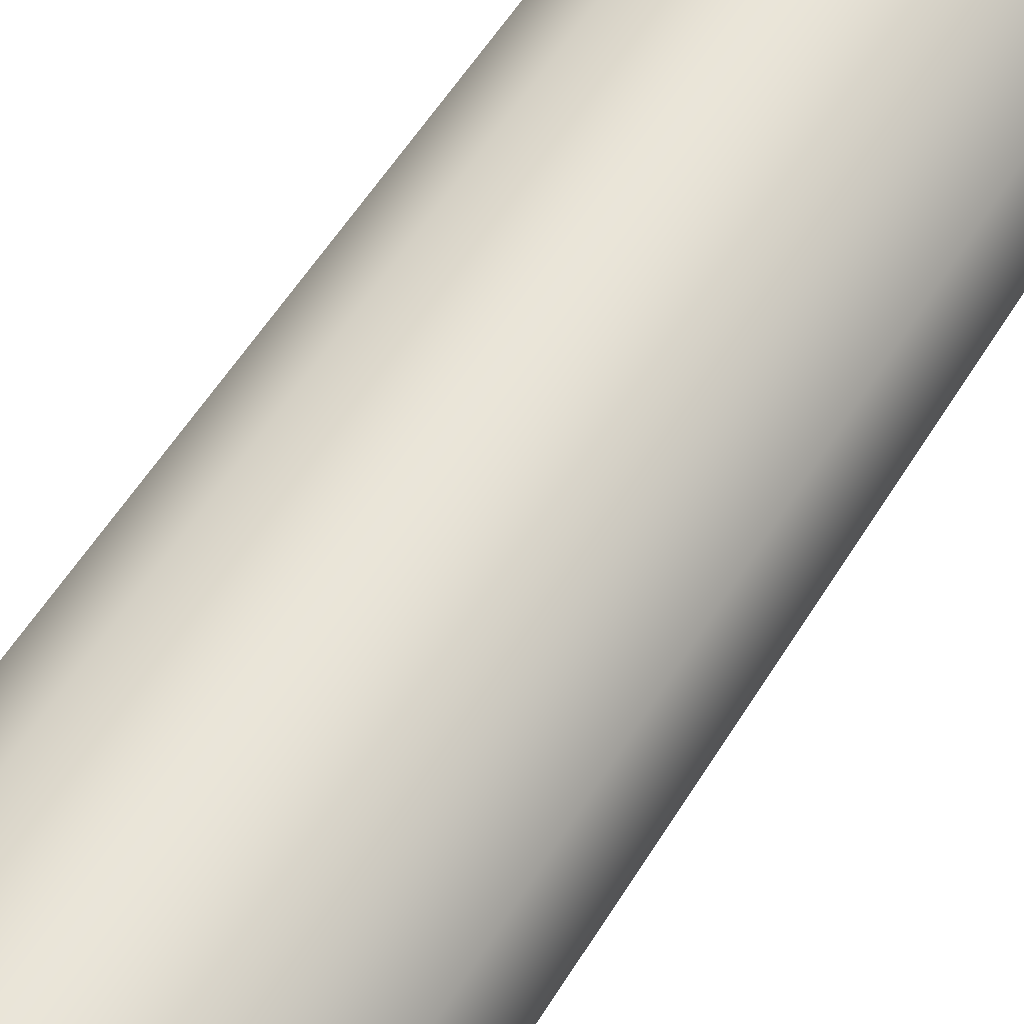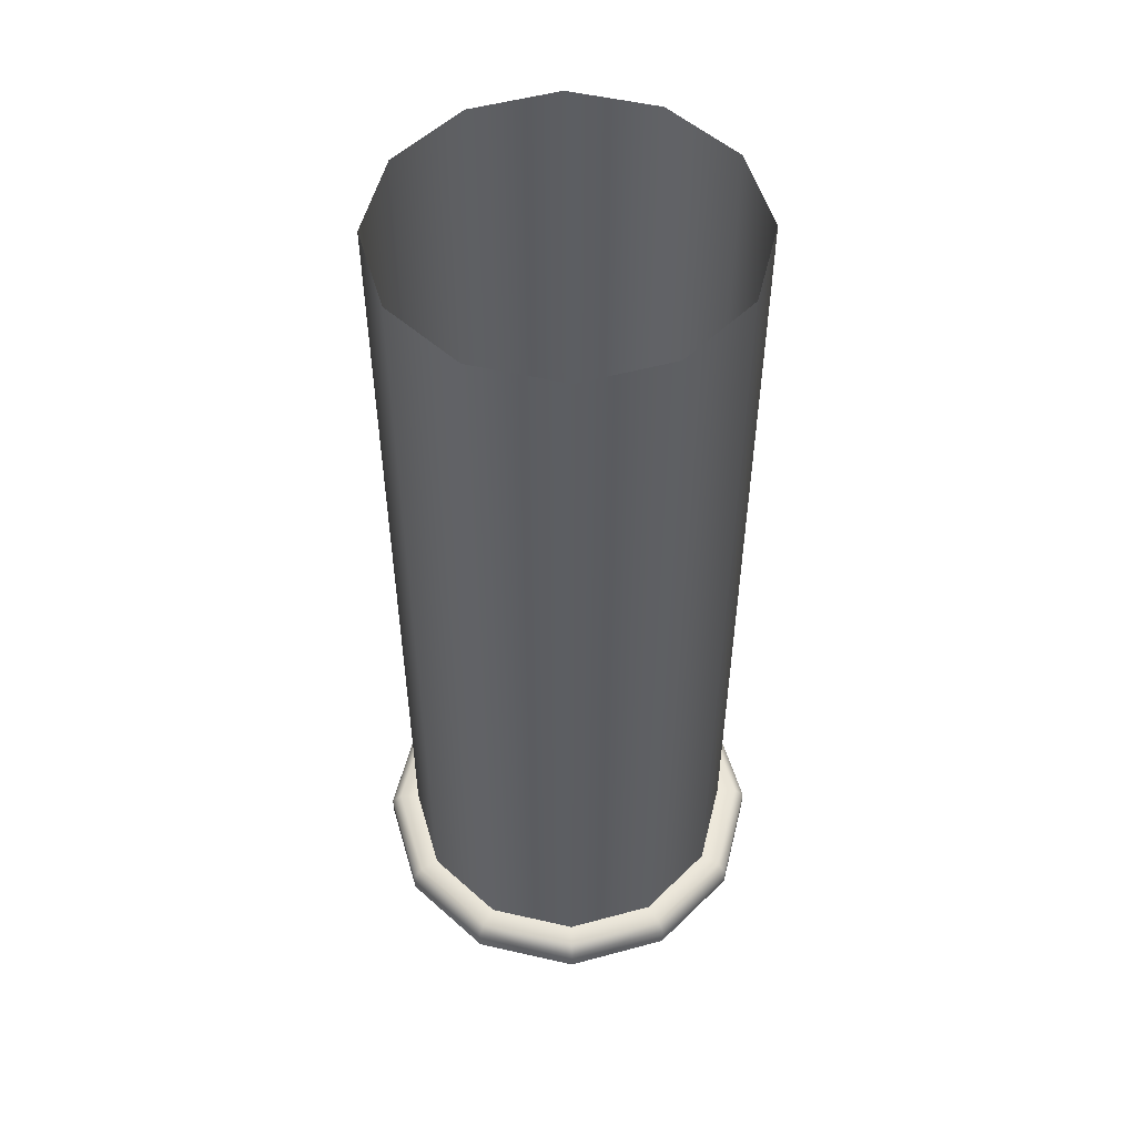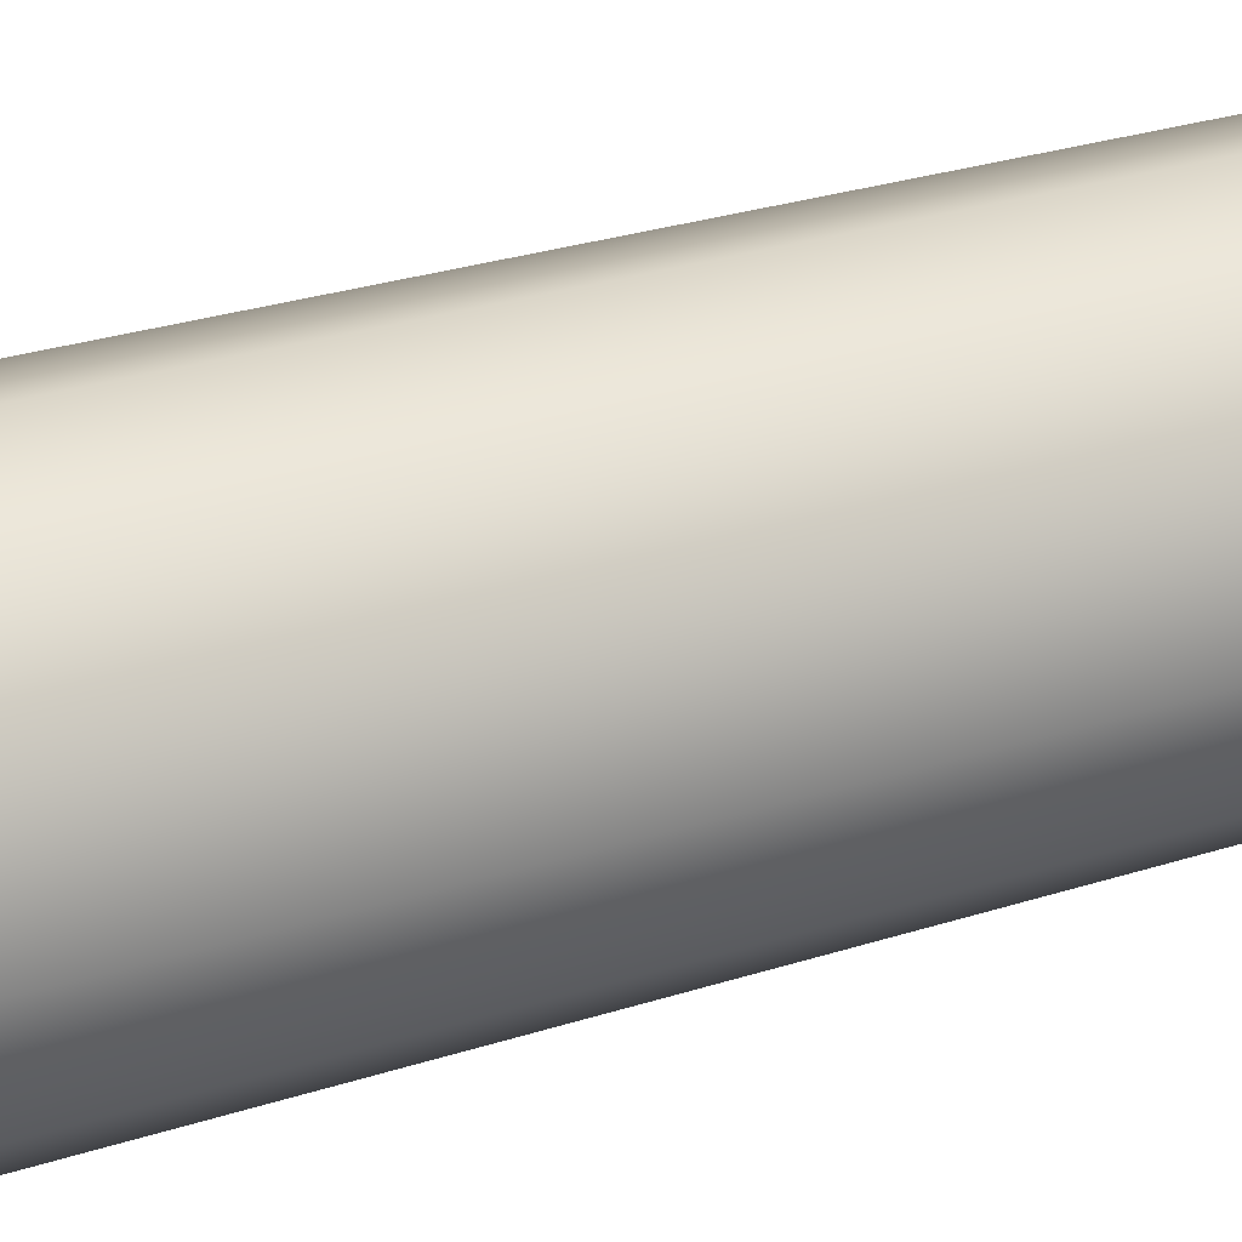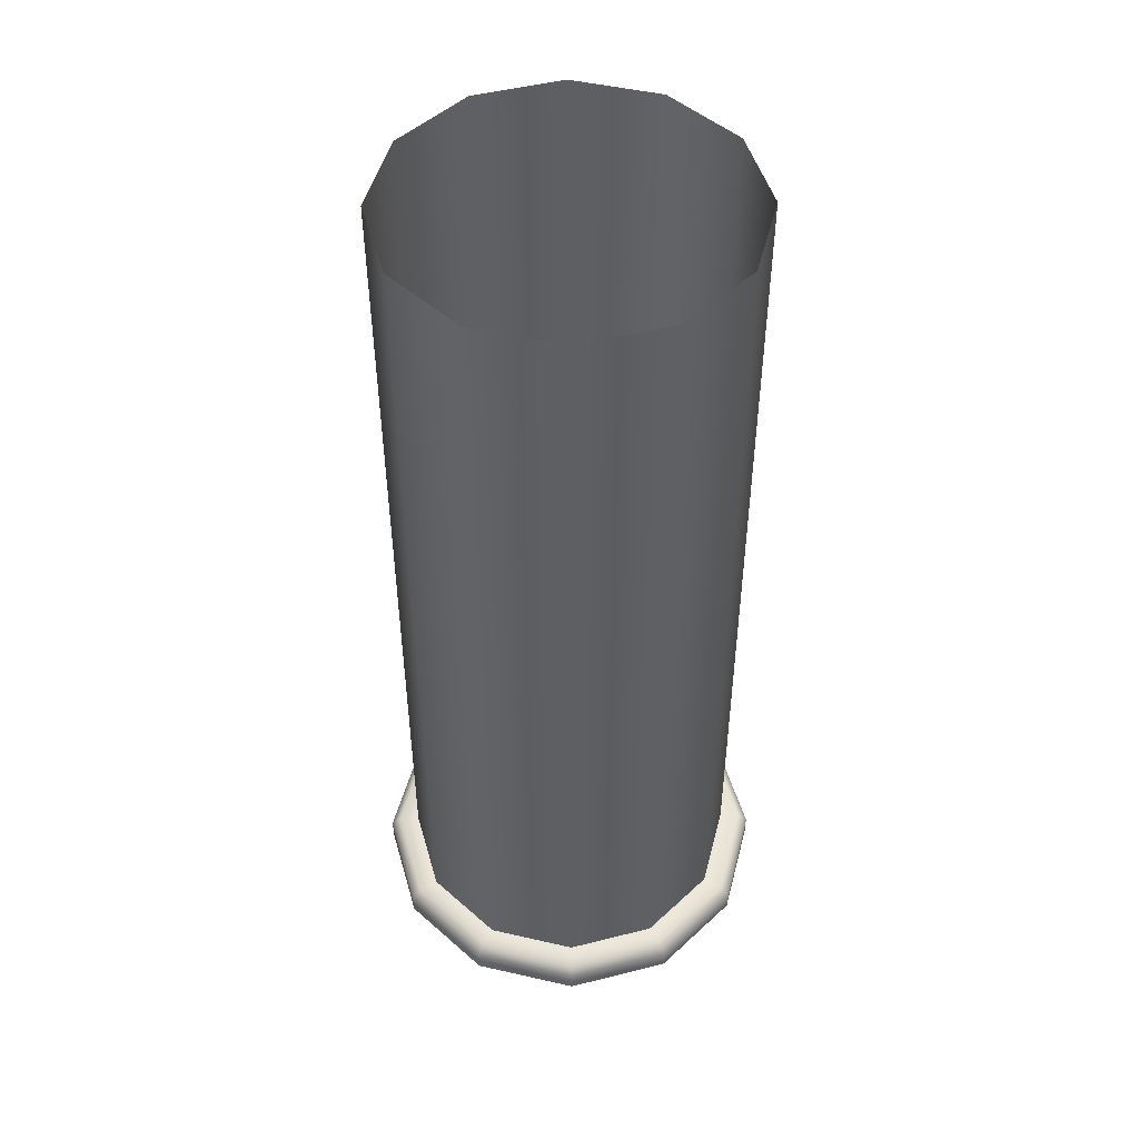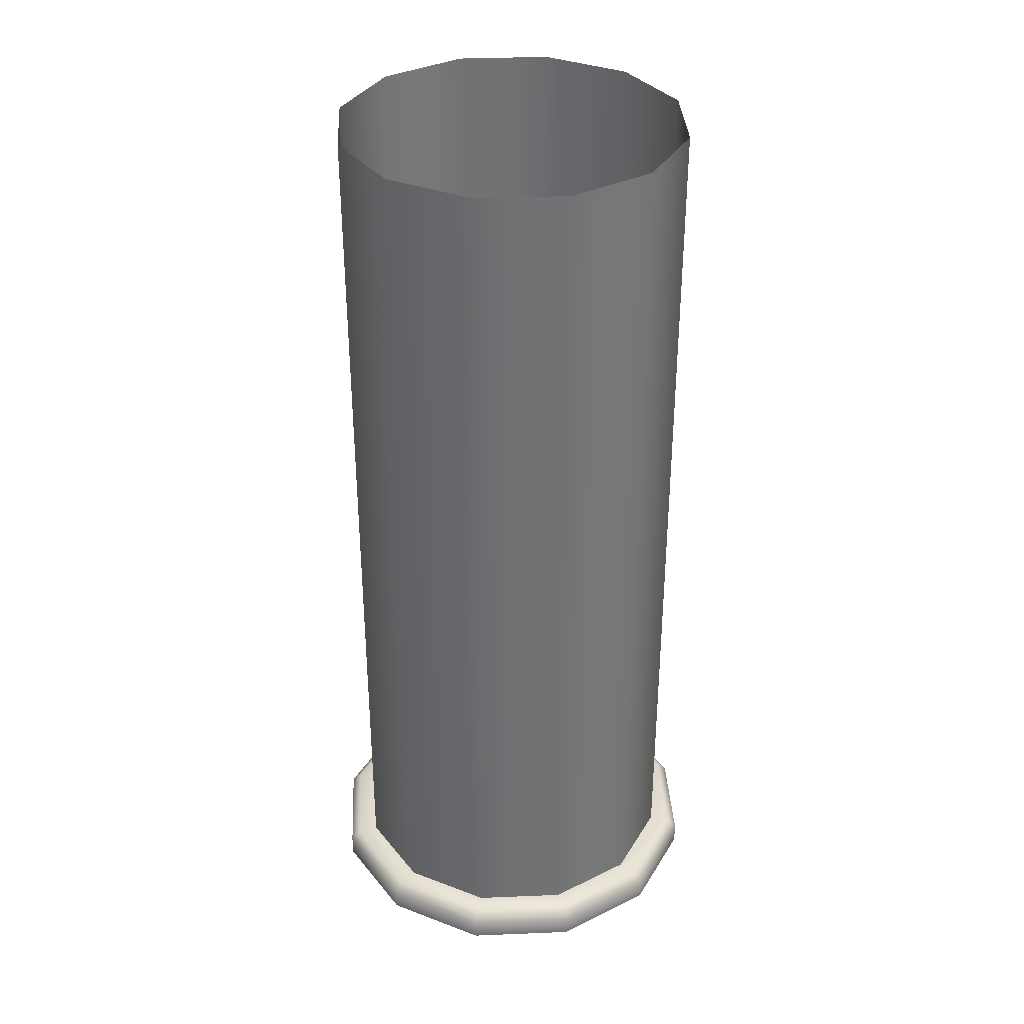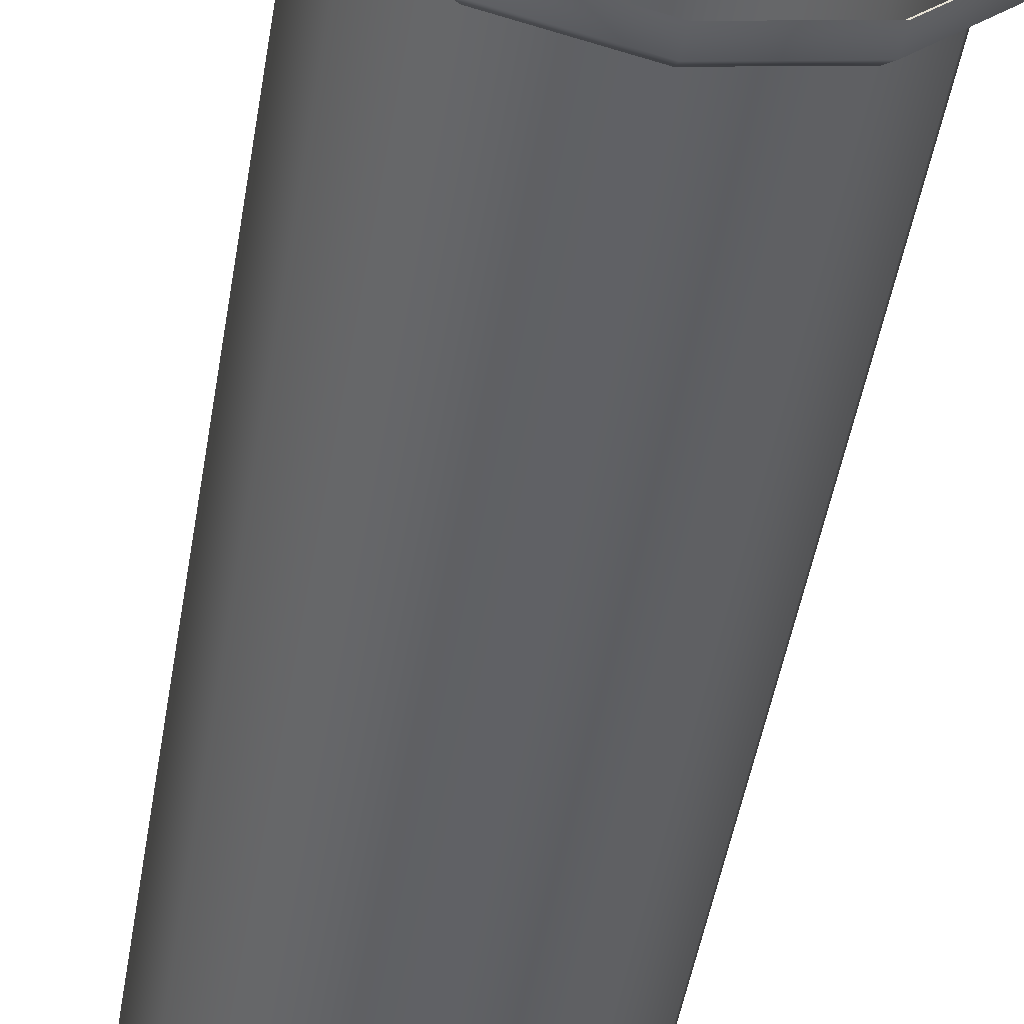
<metadata>
{"format":"obj","ext":"obj","renderer":"f3d","projection":"perspective","resolution":1024,"background":"white","views":[{"elev":58.6,"azim":-148.2,"up":"+Z"},{"elev":52.5,"azim":58.8,"up":"+Y"},{"elev":29.4,"azim":64.7,"up":"+Z"},{"elev":48.6,"azim":-120.7,"up":"+Y"},{"elev":34.8,"azim":101.9,"up":"+Y"},{"elev":-49.9,"azim":-9.7,"up":"+Z"}]}
</metadata>
<code>
o Part2
v -3.661e-09 0.8469 -0.1036
v -0.0156 0.8469 -0.1078
v -3.661e-09 0.8436 -0.1036
v -0.0156 0.8469 -0.1078
v -0.0156 0.8436 -0.1078
v -3.661e-09 0.8436 -0.1036
v 0.02701 0.8469 -0.1192
v 0.0156 0.8469 -0.1078
v 0.02701 0.8436 -0.1192
v 0.0156 0.8469 -0.1078
v 0.0156 0.8436 -0.1078
v 0.02701 0.8436 -0.1192
v -0.02701 0.8469 -0.1192
v -0.03119 0.8469 -0.1348
v -0.02701 0.8436 -0.1192
v -0.03119 0.8469 -0.1348
v -0.03119 0.8436 -0.1348
v -0.02701 0.8436 -0.1192
v 0.03119 0.8469 -0.1348
v 0.02701 0.8469 -0.1192
v 0.03119 0.8436 -0.1348
v 0.02701 0.8469 -0.1192
v 0.02701 0.8436 -0.1192
v 0.03119 0.8436 -0.1348
v -0.0156 0.8469 -0.1078
v -0.02701 0.8469 -0.1192
v -0.0156 0.8436 -0.1078
v -0.02701 0.8469 -0.1192
v -0.02701 0.8436 -0.1192
v -0.0156 0.8436 -0.1078
v -0.02701 0.8469 -0.1504
v -0.0156 0.8469 -0.1618
v -0.02701 0.8436 -0.1504
v -0.0156 0.8469 -0.1618
v -0.0156 0.8436 -0.1618
v -0.02701 0.8436 -0.1504
v -0.0156 0.8469 -0.1618
v 1.048e-09 0.8469 -0.166
v -0.0156 0.8436 -0.1618
v 1.048e-09 0.8469 -0.166
v 1.048e-09 0.8436 -0.166
v -0.0156 0.8436 -0.1618
v -0.02302 0.9845 -0.1215
v -0.02302 0.8484 -0.1215
v -0.01329 0.9845 -0.1118
v -0.02302 0.8484 -0.1215
v -0.01329 0.8484 -0.1118
v -0.01329 0.9845 -0.1118
v -0.01329 0.9845 -0.1578
v 1.194e-09 0.9845 -0.1614
v -0.01329 0.8484 -0.1578
v 1.194e-09 0.9845 -0.1614
v 1.194e-09 0.8484 -0.1614
v -0.01329 0.8484 -0.1578
v 0.02302 0.9845 -0.1215
v 0.01329 0.9845 -0.1118
v 0.02302 0.8484 -0.1215
v 0.01329 0.9845 -0.1118
v 0.01329 0.8484 -0.1118
v 0.02302 0.8484 -0.1215
v 0.01329 0.9845 -0.1118
v -2.819e-09 0.9845 -0.1082
v 0.01329 0.8484 -0.1118
v -2.819e-09 0.9845 -0.1082
v -2.819e-09 0.8484 -0.1082
v 0.01329 0.8484 -0.1118
v -0.02302 0.9845 -0.1481
v -0.02302 0.8484 -0.1481
v -0.02658 0.9845 -0.1348
v -0.02302 0.8484 -0.1481
v -0.02658 0.8484 -0.1348
v -0.02658 0.9845 -0.1348
v 0.01329 0.9845 -0.1578
v 0.01329 0.8484 -0.1578
v 1.194e-09 0.9845 -0.1614
v 0.01329 0.8484 -0.1578
v 1.194e-09 0.8484 -0.1614
v 1.194e-09 0.9845 -0.1614
v -0.02302 0.9845 -0.1215
v -0.02658 0.9845 -0.1348
v -0.02302 0.8484 -0.1215
v -0.02658 0.9845 -0.1348
v -0.02658 0.8484 -0.1348
v -0.02302 0.8484 -0.1215
v 0.02302 0.9845 -0.1481
v 0.02658 0.9845 -0.1348
v 0.02302 0.8484 -0.1481
v 0.02658 0.9845 -0.1348
v 0.02658 0.8484 -0.1348
v 0.02302 0.8484 -0.1481
v -0.02302 0.9845 -0.1481
v -0.01329 0.9845 -0.1578
v -0.02302 0.8484 -0.1481
v -0.01329 0.9845 -0.1578
v -0.01329 0.8484 -0.1578
v -0.02302 0.8484 -0.1481
v 0.02302 0.9845 -0.1215
v 0.02302 0.8484 -0.1215
v 0.02658 0.9845 -0.1348
v 0.02302 0.8484 -0.1215
v 0.02658 0.8484 -0.1348
v 0.02658 0.9845 -0.1348
v 0.02302 0.9845 -0.1481
v 0.02302 0.8484 -0.1481
v 0.01329 0.9845 -0.1578
v 0.02302 0.8484 -0.1481
v 0.01329 0.8484 -0.1578
v 0.01329 0.9845 -0.1578
v 0.0156 0.8469 -0.1618
v 0.0156 0.8436 -0.1618
v 1.048e-09 0.8469 -0.166
v 0.0156 0.8436 -0.1618
v 1.048e-09 0.8436 -0.166
v 1.048e-09 0.8469 -0.166
v -0.03119 0.8469 -0.1348
v -0.02701 0.8469 -0.1504
v -0.03119 0.8436 -0.1348
v -0.02701 0.8469 -0.1504
v -0.02701 0.8436 -0.1504
v -0.03119 0.8436 -0.1348
v -0.02567 0.8484 -0.1496
v -0.02964 0.8484 -0.1348
v -0.02302 0.8484 -0.1481
v -0.02964 0.8484 -0.1348
v -0.02658 0.8484 -0.1348
v -0.02302 0.8484 -0.1481
v -0.01482 0.8484 -0.1091
v -3.638e-09 0.8484 -0.1051
v -0.01329 0.8484 -0.1118
v -3.638e-09 0.8484 -0.1051
v -2.819e-09 0.8484 -0.1082
v -0.01329 0.8484 -0.1118
v 0 0.8484 -0.1644
v -0.01482 0.8484 -0.1604
v 1.194e-09 0.8484 -0.1614
v -0.01482 0.8484 -0.1604
v -0.01329 0.8484 -0.1578
v 1.194e-09 0.8484 -0.1614
v 0.01482 0.8484 -0.1091
v 0.02567 0.8484 -0.12
v 0.01329 0.8484 -0.1118
v 0.02567 0.8484 -0.12
v 0.02302 0.8484 -0.1215
v 0.01329 0.8484 -0.1118
v 0.02567 0.8484 -0.1496
v 0.01482 0.8484 -0.1604
v 0.02302 0.8484 -0.1481
v 0.01482 0.8484 -0.1604
v 0.01329 0.8484 -0.1578
v 0.02302 0.8484 -0.1481
v 0.02701 0.8469 -0.1504
v 0.03119 0.8469 -0.1348
v 0.02701 0.8436 -0.1504
v 0.03119 0.8469 -0.1348
v 0.03119 0.8436 -0.1348
v 0.02701 0.8436 -0.1504
v 0.0156 0.8469 -0.1078
v -3.661e-09 0.8469 -0.1036
v 0.0156 0.8436 -0.1078
v -3.661e-09 0.8469 -0.1036
v -3.661e-09 0.8436 -0.1036
v 0.0156 0.8436 -0.1078
v -0.02567 0.8484 -0.12
v -0.01482 0.8484 -0.1091
v -0.02302 0.8484 -0.1215
v -0.01482 0.8484 -0.1091
v -0.01329 0.8484 -0.1118
v -0.02302 0.8484 -0.1215
v 0.02567 0.8484 -0.12
v 0.02964 0.8484 -0.1348
v 0.02302 0.8484 -0.1215
v 0.02964 0.8484 -0.1348
v 0.02658 0.8484 -0.1348
v 0.02302 0.8484 -0.1215
v 0.0156 0.8469 -0.1618
v 0.02701 0.8469 -0.1504
v 0.0156 0.8436 -0.1618
v 0.02701 0.8469 -0.1504
v 0.02701 0.8436 -0.1504
v 0.0156 0.8436 -0.1618
v 0.01482 0.8484 -0.1604
v 0 0.8484 -0.1644
v 0.01329 0.8484 -0.1578
v 0 0.8484 -0.1644
v 1.194e-09 0.8484 -0.1614
v 0.01329 0.8484 -0.1578
v 0.02964 0.8484 -0.1348
v 0.02567 0.8484 -0.1496
v 0.02658 0.8484 -0.1348
v 0.02567 0.8484 -0.1496
v 0.02302 0.8484 -0.1481
v 0.02658 0.8484 -0.1348
v -0.01482 0.8484 -0.1604
v -0.02567 0.8484 -0.1496
v -0.01329 0.8484 -0.1578
v -0.02567 0.8484 -0.1496
v -0.02302 0.8484 -0.1481
v -0.01329 0.8484 -0.1578
v -0.02964 0.8484 -0.1348
v -0.02567 0.8484 -0.12
v -0.02658 0.8484 -0.1348
v -0.02567 0.8484 -0.12
v -0.02302 0.8484 -0.1215
v -0.02658 0.8484 -0.1348
v -0.01329 0.9845 -0.1118
v -0.01329 0.8484 -0.1118
v -2.819e-09 0.9845 -0.1082
v -0.01329 0.8484 -0.1118
v -2.819e-09 0.8484 -0.1082
v -2.819e-09 0.9845 -0.1082
v 0.0156 0.8469 -0.1078
v 0.02701 0.8469 -0.1192
v 0.01482 0.8484 -0.1091
v 0.02701 0.8469 -0.1192
v 0.02567 0.8484 -0.12
v 0.01482 0.8484 -0.1091
v -3.661e-09 0.8469 -0.1036
v 0.0156 0.8469 -0.1078
v -3.638e-09 0.8484 -0.1051
v 0.0156 0.8469 -0.1078
v 0.01482 0.8484 -0.1091
v -3.638e-09 0.8484 -0.1051
v 0.0156 0.8469 -0.1618
v 1.048e-09 0.8469 -0.166
v 0.01482 0.8484 -0.1604
v 1.048e-09 0.8469 -0.166
v 0 0.8484 -0.1644
v 0.01482 0.8484 -0.1604
v -0.0156 0.8469 -0.1618
v -0.02701 0.8469 -0.1504
v -0.01482 0.8484 -0.1604
v -0.02701 0.8469 -0.1504
v -0.02567 0.8484 -0.1496
v -0.01482 0.8484 -0.1604
v 1.048e-09 0.8469 -0.166
v -0.0156 0.8469 -0.1618
v 0 0.8484 -0.1644
v -0.0156 0.8469 -0.1618
v -0.01482 0.8484 -0.1604
v 0 0.8484 -0.1644
v 0.02701 0.8469 -0.1504
v 0.0156 0.8469 -0.1618
v 0.02567 0.8484 -0.1496
v 0.0156 0.8469 -0.1618
v 0.01482 0.8484 -0.1604
v 0.02567 0.8484 -0.1496
v -0.02701 0.8469 -0.1192
v -0.0156 0.8469 -0.1078
v -0.02567 0.8484 -0.12
v -0.0156 0.8469 -0.1078
v -0.01482 0.8484 -0.1091
v -0.02567 0.8484 -0.12
v -0.0156 0.8469 -0.1078
v -3.661e-09 0.8469 -0.1036
v -0.01482 0.8484 -0.1091
v -3.661e-09 0.8469 -0.1036
v -3.638e-09 0.8484 -0.1051
v -0.01482 0.8484 -0.1091
v 0.03119 0.8469 -0.1348
v 0.02701 0.8469 -0.1504
v 0.02964 0.8484 -0.1348
v 0.02701 0.8469 -0.1504
v 0.02567 0.8484 -0.1496
v 0.02964 0.8484 -0.1348
v 0.02701 0.8469 -0.1192
v 0.03119 0.8469 -0.1348
v 0.02567 0.8484 -0.12
v 0.03119 0.8469 -0.1348
v 0.02964 0.8484 -0.1348
v 0.02567 0.8484 -0.12
v -0.02701 0.8469 -0.1504
v -0.03119 0.8469 -0.1348
v -0.02567 0.8484 -0.1496
v -0.03119 0.8469 -0.1348
v -0.02964 0.8484 -0.1348
v -0.02567 0.8484 -0.1496
v -0.03119 0.8469 -0.1348
v -0.02701 0.8469 -0.1192
v -0.02964 0.8484 -0.1348
v -0.02701 0.8469 -0.1192
v -0.02567 0.8484 -0.12
v -0.02964 0.8484 -0.1348
v -3.638e-09 0.8484 -0.1051
v 0.01482 0.8484 -0.1091
v -2.819e-09 0.8484 -0.1082
v 0.01482 0.8484 -0.1091
v 0.01329 0.8484 -0.1118
v -2.819e-09 0.8484 -0.1082
f 1 2 3
f 4 5 6
f 7 8 9
f 10 11 12
f 13 14 15
f 16 17 18
f 19 20 21
f 22 23 24
f 25 26 27
f 28 29 30
f 31 32 33
f 34 35 36
f 37 38 39
f 40 41 42
f 43 44 45
f 46 47 48
f 49 50 51
f 52 53 54
f 55 56 57
f 58 59 60
f 61 62 63
f 64 65 66
f 67 68 69
f 70 71 72
f 73 74 75
f 76 77 78
f 79 80 81
f 82 83 84
f 85 86 87
f 88 89 90
f 91 92 93
f 94 95 96
f 97 98 99
f 100 101 102
f 103 104 105
f 106 107 108
f 109 110 111
f 112 113 114
f 115 116 117
f 118 119 120
f 121 122 123
f 124 125 126
f 127 128 129
f 130 131 132
f 133 134 135
f 136 137 138
f 139 140 141
f 142 143 144
f 145 146 147
f 148 149 150
f 151 152 153
f 154 155 156
f 157 158 159
f 160 161 162
f 163 164 165
f 166 167 168
f 169 170 171
f 172 173 174
f 175 176 177
f 178 179 180
f 181 182 183
f 184 185 186
f 187 188 189
f 190 191 192
f 193 194 195
f 196 197 198
f 199 200 201
f 202 203 204
f 205 206 207
f 208 209 210
f 211 212 213
f 214 215 216
f 217 218 219
f 220 221 222
f 223 224 225
f 226 227 228
f 229 230 231
f 232 233 234
f 235 236 237
f 238 239 240
f 241 242 243
f 244 245 246
f 247 248 249
f 250 251 252
f 253 254 255
f 256 257 258
f 259 260 261
f 262 263 264
f 265 266 267
f 268 269 270
f 271 272 273
f 274 275 276
f 277 278 279
f 280 281 282
f 283 284 285
f 286 287 288

</code>
